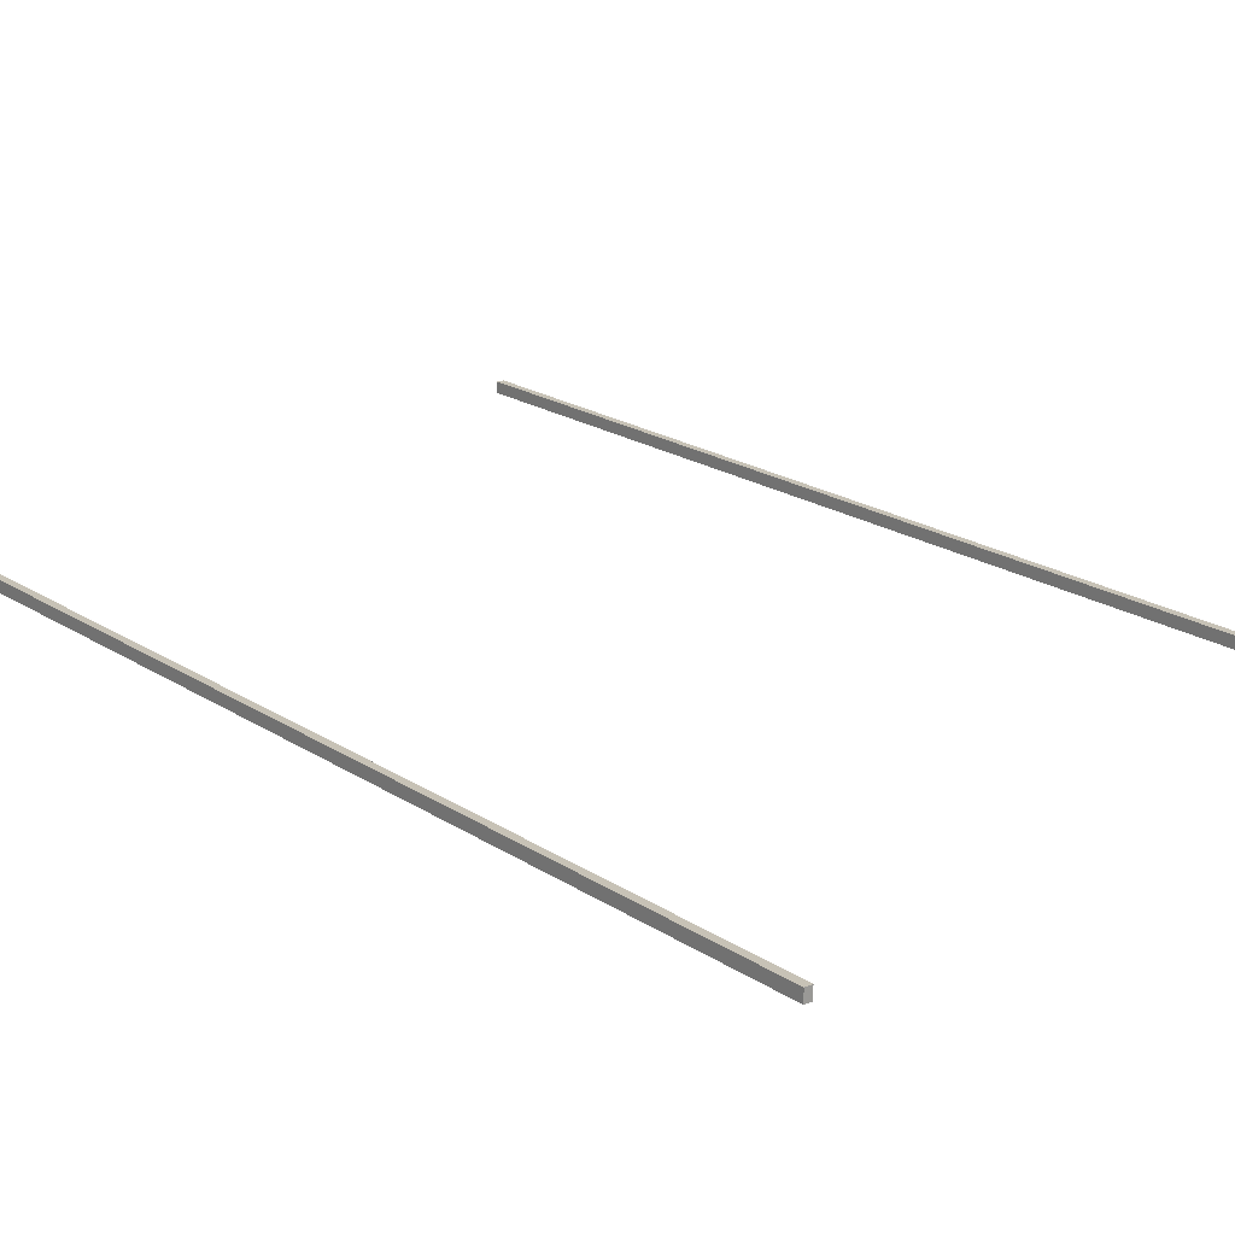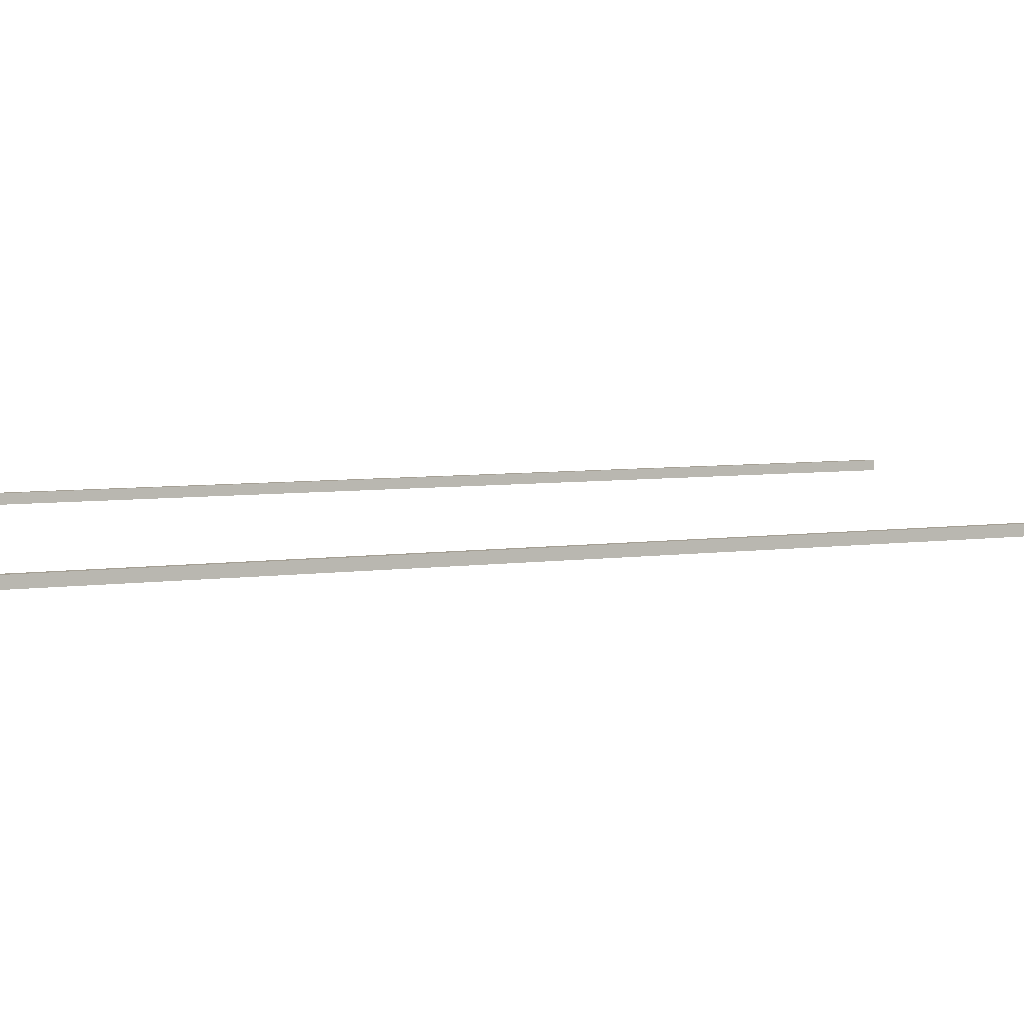
<metadata>
{"format":"obj","ext":"obj","renderer":"f3d","projection":"perspective","resolution":1024,"background":"white","views":[{"elev":19.1,"azim":141.5,"up":"+Y"},{"elev":5.5,"azim":65.3,"up":"+Y"}]}
</metadata>
<code>
v  -9 0.3 32
v  -8.8 0.3 32
v  -8.8 0.3 26.67
v  -9 0.3 26.67
v  -8.8 0.3 21.33
v  -9 0.3 21.33
v  -8.8 0.3 16
v  -9 0.3 16
v  -8.8 0.3 10.67
v  -9 0.3 10.67
v  -8.8 0.3 5.334
v  -9 0.3 5.334
v  -8.8 0.3 0.0003
v  -9 0.3 0.0003
v  -8.8 0 32
v  -8.8 0 26.67
v  -8.8 0 21.33
v  -8.8 0 16
v  -8.8 0 10.67
v  -8.8 0 5.334
v  -8.8 0 0.0003
v  -9 0 0.0003
v  -9 0 5.334
v  -9 0 10.67
v  -9 0 16
v  -9 0 21.33
v  -9 0 26.67
v  -9 0 32
v  9 0.3 32
v  9 0.3 26.67
v  8.8 0.3 26.67
v  8.8 0.3 32
v  9 0.3 21.33
v  8.8 0.3 21.33
v  9 0.3 16
v  8.8 0.3 16
v  9 0.3 10.67
v  8.8 0.3 10.67
v  9 0.3 5.334
v  8.8 0.3 5.334
v  9 0.3 0.0003
v  8.8 0.3 0.0003
v  8.8 0 32
v  8.8 0 26.67
v  8.8 0 21.33
v  8.8 0 16
v  8.8 0 10.67
v  8.8 0 5.334
v  8.8 0 0.0003
v  9 0 0.0003
v  9 0 5.334
v  9 0 10.67
v  9 0 16
v  9 0 21.33
v  9 0 26.67
v  9 0 32
g Elevated_Station_Node_Bar_Steel
f 1 2 3
f 3 4 1
f 4 3 5
f 5 6 4
f 6 5 7
f 7 8 6
f 8 7 9
f 9 10 8
f 10 9 11
f 11 12 10
f 12 11 13
f 13 14 12
f 15 16 3
f 3 2 15
f 16 17 5
f 5 3 16
f 17 18 7
f 7 5 17
f 18 19 9
f 9 7 18
f 19 20 11
f 11 9 19
f 20 21 13
f 13 11 20
f 22 23 12
f 12 14 22
f 23 24 10
f 10 12 23
f 24 25 8
f 8 10 24
f 25 26 6
f 6 8 25
f 26 27 4
f 4 6 26
f 27 28 1
f 1 4 27
f 29 30 31
f 31 32 29
f 30 33 34
f 34 31 30
f 33 35 36
f 36 34 33
f 35 37 38
f 38 36 35
f 37 39 40
f 40 38 37
f 39 41 42
f 42 40 39
f 43 32 31
f 31 44 43
f 44 31 34
f 34 45 44
f 45 34 36
f 36 46 45
f 46 36 38
f 38 47 46
f 47 38 40
f 40 48 47
f 48 40 42
f 42 49 48
f 50 41 39
f 39 51 50
f 51 39 37
f 37 52 51
f 52 37 35
f 35 53 52
f 53 35 33
f 33 54 53
f 54 33 30
f 30 55 54
f 55 30 29
f 29 56 55
f 2 1 28
f 28 15 2
f 29 32 43
f 43 56 29
f 13 21 22
f 22 14 13
f 41 50 49
f 49 42 41

</code>
